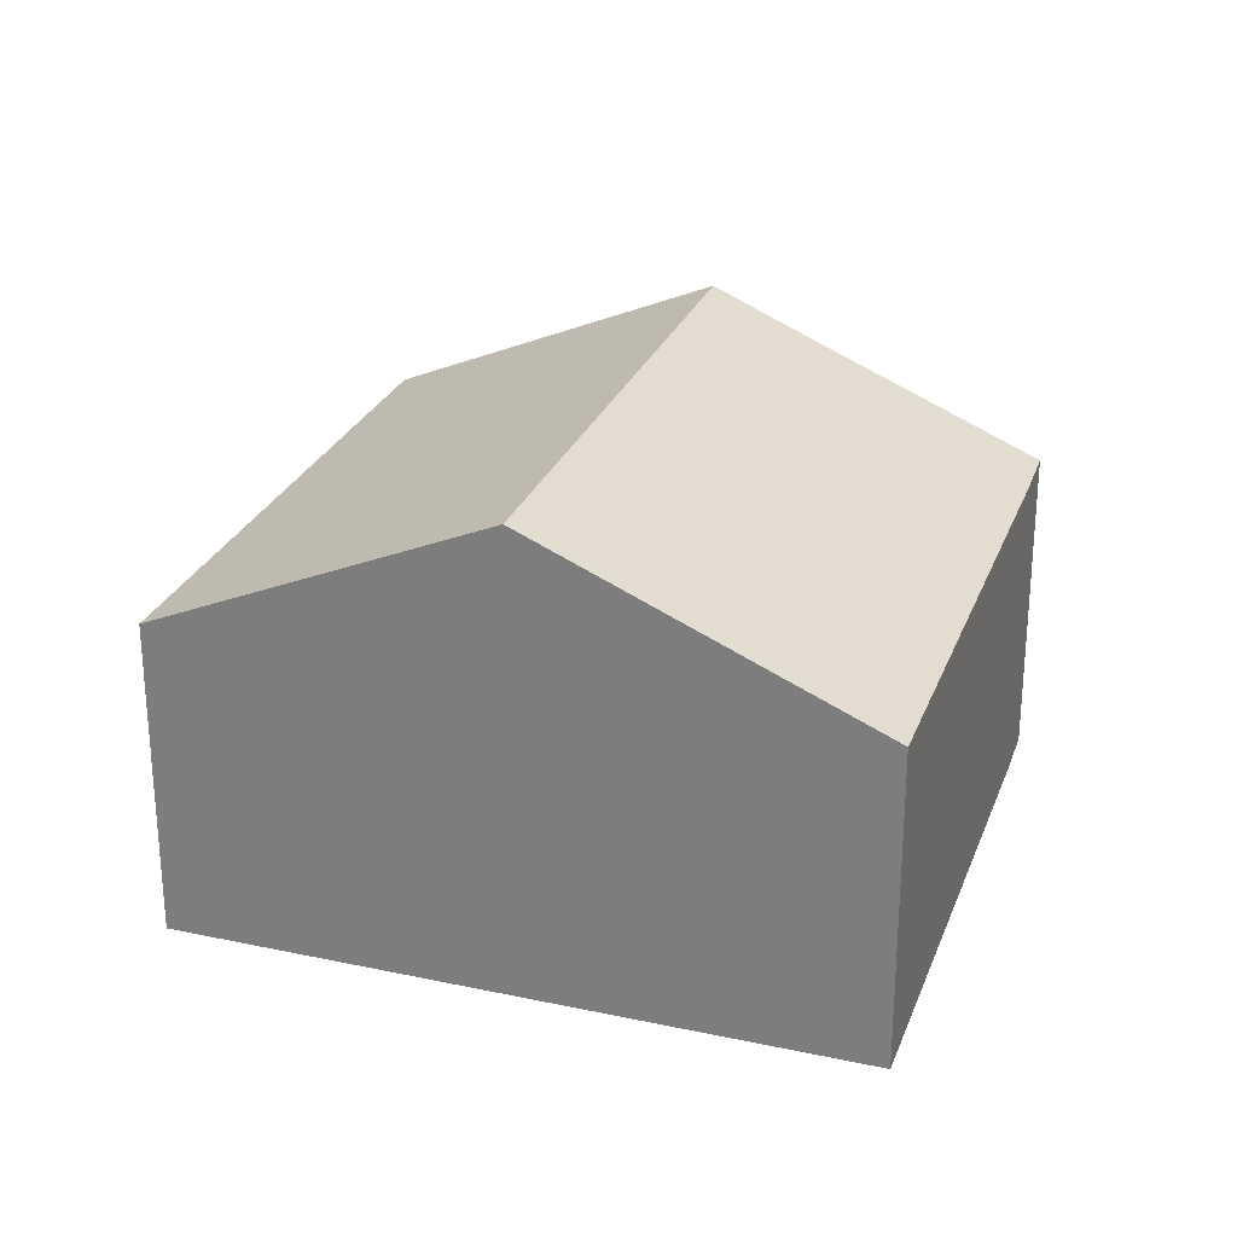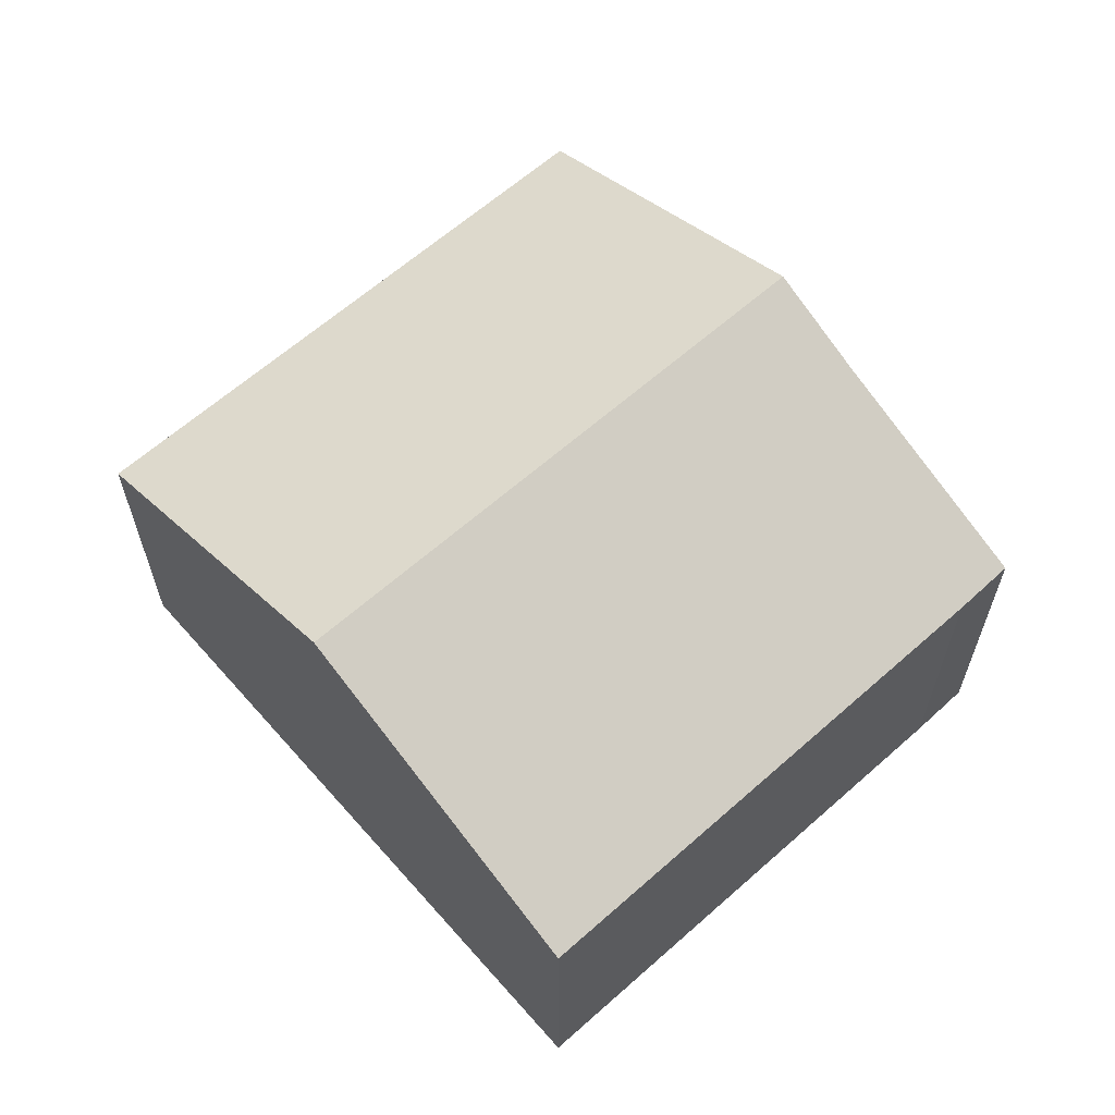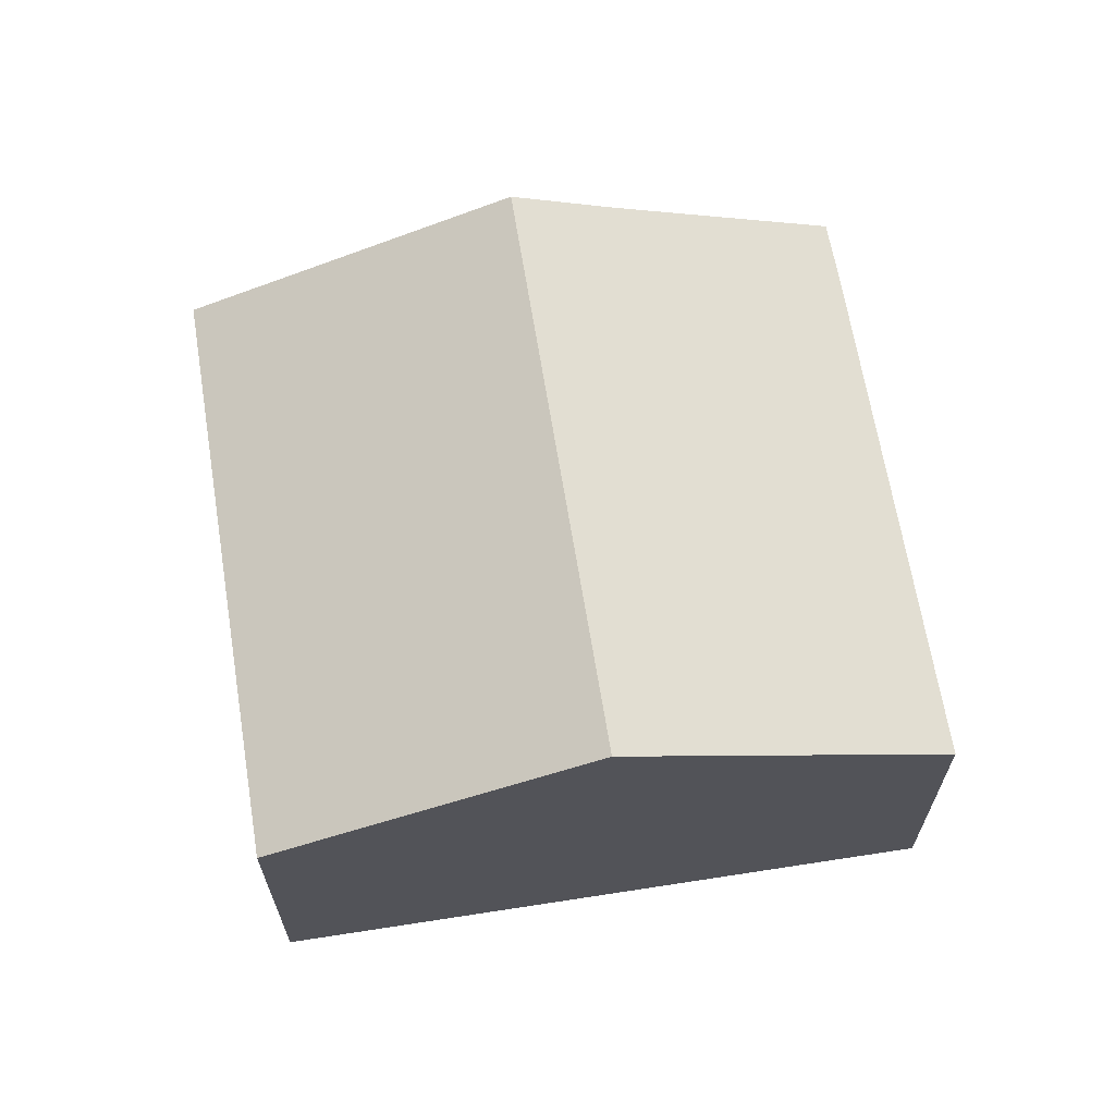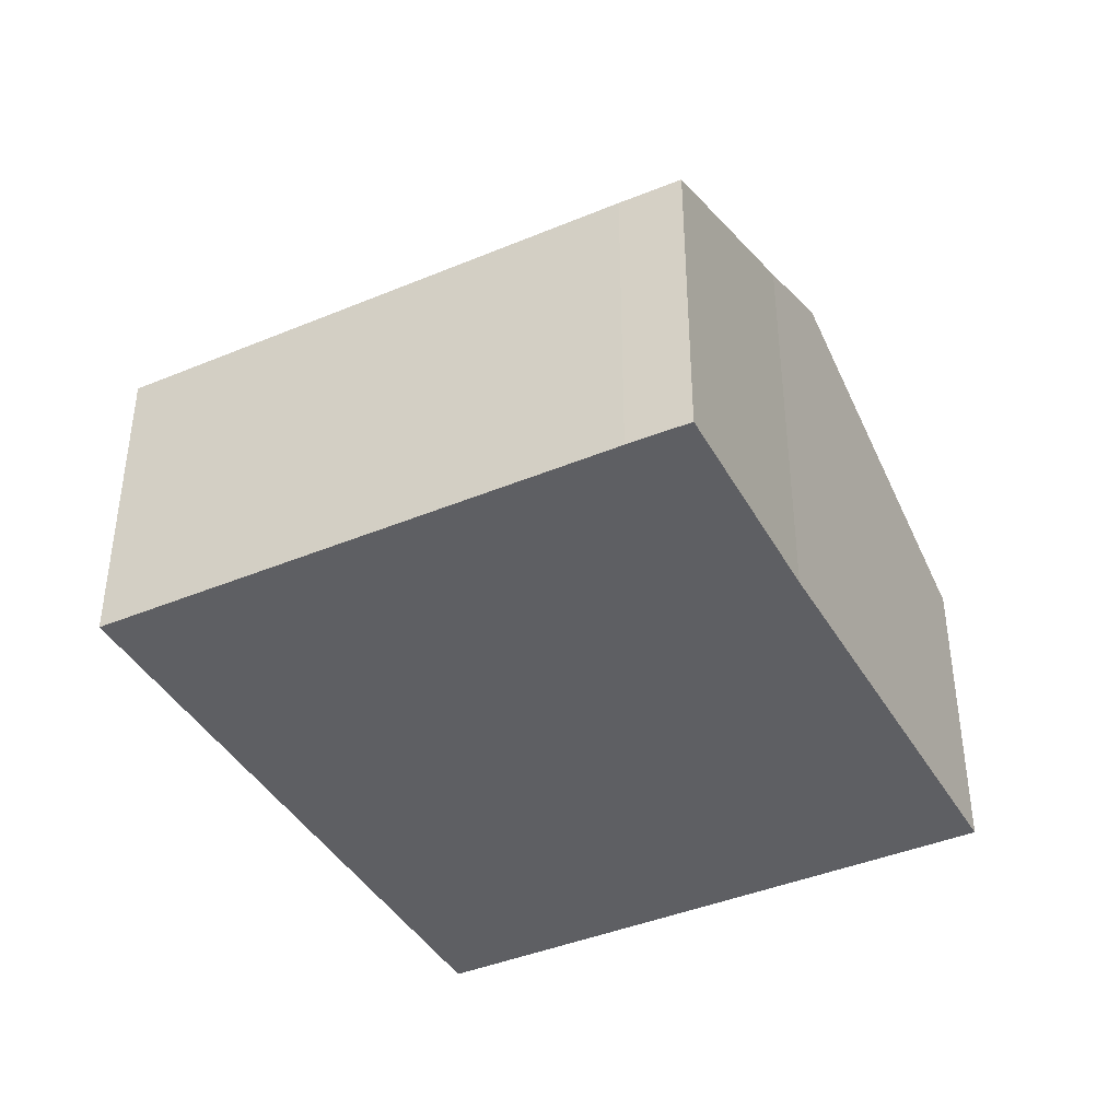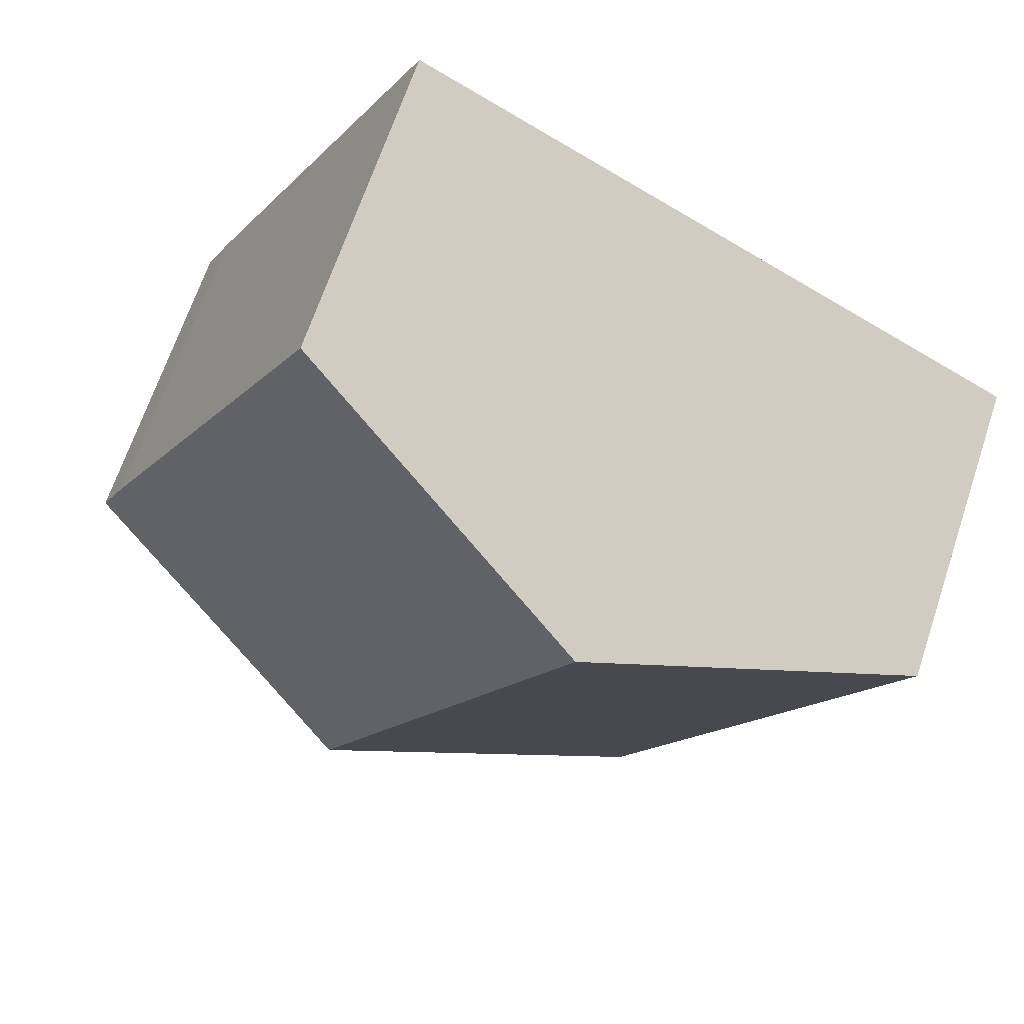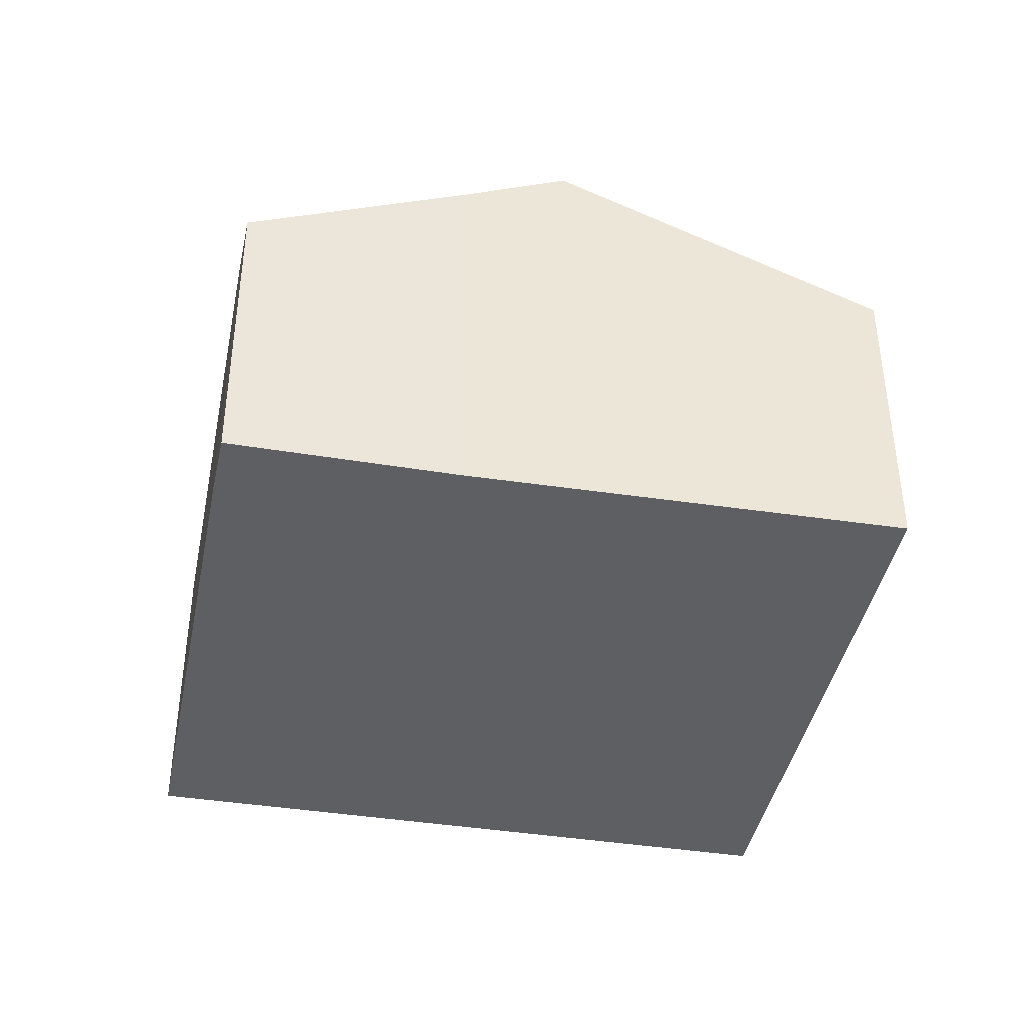
<metadata>
{"format":"obj","ext":"obj","renderer":"f3d","projection":"perspective","resolution":1024,"background":"white","views":[{"elev":26.6,"azim":-8.9,"up":"+Y"},{"elev":63.5,"azim":21.2,"up":"+Y"},{"elev":66.3,"azim":-36.3,"up":"+Y"},{"elev":-41.2,"azim":89.9,"up":"+Y"},{"elev":66.9,"azim":-161.5,"up":"+Z"},{"elev":-41.4,"azim":141.8,"up":"+Y"}]}
</metadata>
<code>
v  14.72 9.079 -7.237
v  18.66 6.893 -3.664
v  19.28 6.906 -4.932
v  12.66 10.07 -8.332
v  13.3 6.878 6.908
v  6.638 10.07 3.449
v  0 6.888 4.218e-16
v  6.551 7.122 -11.6
v  6.065 6.888 -11.86
v  6.065 7.26e-16 -11.86
v  0 0 0
v  6.638 -2.112e-16 3.449
v  13.3 -4.23e-16 6.908
v  18.66 2.244e-16 -3.664
v  19.28 3.02e-16 -4.932
v  14.72 4.431e-16 -7.237
v  12.66 5.102e-16 -8.332
v  6.551 7.1e-16 -11.6
g defaultobject
f 1 2 3
f 2 1 4
f 2 4 5
f 5 4 6
f 7 8 9
f 8 7 4
f 4 7 6
f 10 7 9
f 7 10 11
f 11 6 7
f 6 11 5
f 5 11 12
f 5 12 13
f 5 14 2
f 14 5 13
f 2 15 3
f 15 2 14
f 3 16 1
f 16 3 15
f 16 4 1
f 4 16 8
f 8 16 17
f 8 17 9
f 9 17 18
f 9 18 10
f 14 16 15
f 16 14 13
f 16 13 17
f 17 13 18
f 18 13 12
f 18 12 10
f 10 12 11

</code>
